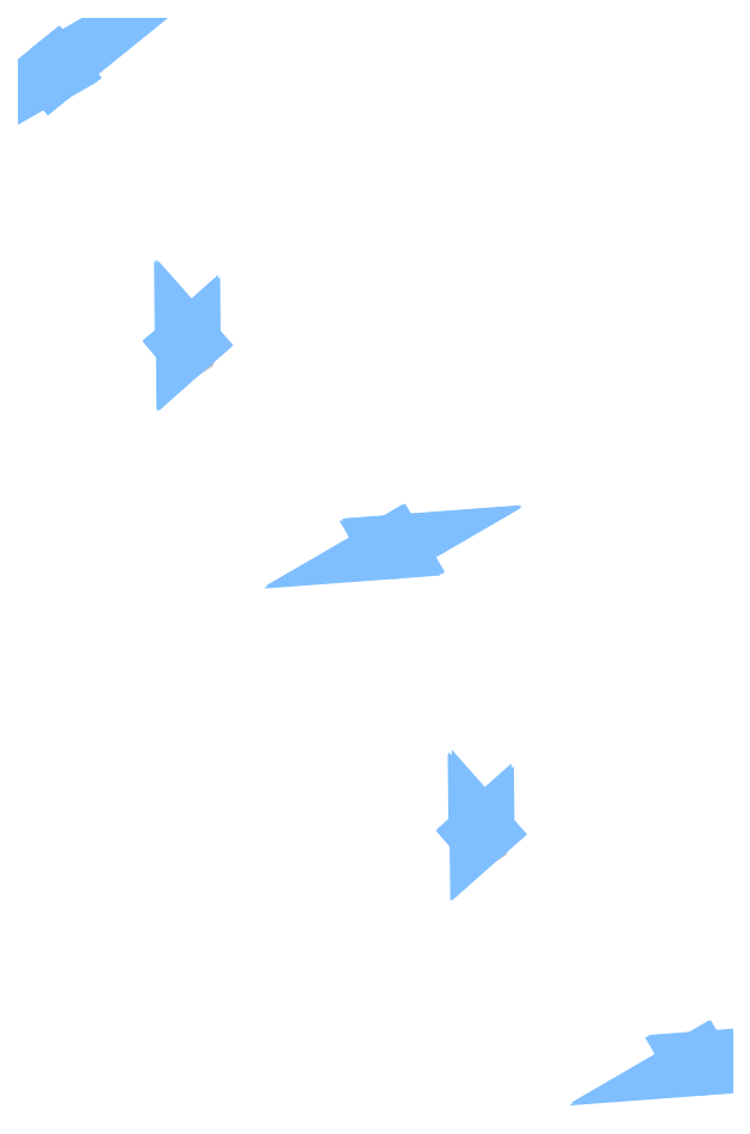
<metadata>
{"format":"dxf","ext":"dxf","renderer":"ezdxf+matplotlib","layout":"modelspace","background":"white","min_lineweight":24,"dpi":150}
</metadata>
<code>
0
SECTION
2
ENTITIES
0
POLYLINE
8
0
66
     1
10
0
20
0
30
0
70
    64
71
     8
72
     6
0
VERTEX
8
0
10
-120.8
20
20.82
30
10.02
70
   192
0
VERTEX
8
0
10
-120.7
20
20.71
30
10.02
70
   192
0
VERTEX
8
0
10
-120.7
20
20.93
30
10.02
70
   192
0
VERTEX
8
0
10
-120.6
20
20.81
30
10.02
70
   192
0
VERTEX
8
0
10
-120.8
20
20.82
30
10.24
70
   192
0
VERTEX
8
0
10
-120.7
20
20.71
30
10.24
70
   192
0
VERTEX
8
0
10
-120.7
20
20.93
30
10.24
70
   192
0
VERTEX
8
0
10
-120.6
20
20.81
30
10.24
70
   192
0
VERTEX
8
0
10
0
20
0
30
0
70
   128
71
     1
72
     2
73
     4
74
     3
0
VERTEX
8
0
10
0
20
0
30
0
70
   128
71
     1
72
     2
73
     6
74
     5
0
VERTEX
8
0
10
0
20
0
30
0
70
   128
71
     2
72
     4
73
     8
74
     6
0
VERTEX
8
0
10
0
20
0
30
0
70
   128
71
     3
72
     4
73
     8
74
     7
0
VERTEX
8
0
10
0
20
0
30
0
70
   128
71
     3
72
     1
73
     5
74
     7
0
VERTEX
8
0
10
0
20
0
30
0
70
   128
71
     5
72
     6
73
     8
74
     7
0
SEQEND
8
0
0
POLYLINE
8
0
66
     1
10
0
20
0
30
0
70
    64
71
     8
72
     6
0
VERTEX
8
0
10
-121.3
20
20.61
30
10.02
70
   192
0
VERTEX
8
0
10
-121.1
20
20.3
30
10.02
70
   192
0
VERTEX
8
0
10
-120.9
20
20.98
30
10.02
70
   192
0
VERTEX
8
0
10
-120.6
20
20.67
30
10.02
70
   192
0
VERTEX
8
0
10
-121.3
20
20.61
30
10.24
70
   192
0
VERTEX
8
0
10
-121.1
20
20.3
30
10.24
70
   192
0
VERTEX
8
0
10
-120.9
20
20.98
30
10.24
70
   192
0
VERTEX
8
0
10
-120.6
20
20.67
30
10.24
70
   192
0
VERTEX
8
0
10
0
20
0
30
0
70
   128
71
     1
72
     2
73
     4
74
     3
0
VERTEX
8
0
10
0
20
0
30
0
70
   128
71
     1
72
     2
73
     6
74
     5
0
VERTEX
8
0
10
0
20
0
30
0
70
   128
71
     2
72
     4
73
     8
74
     6
0
VERTEX
8
0
10
0
20
0
30
0
70
   128
71
     3
72
     4
73
     8
74
     7
0
VERTEX
8
0
10
0
20
0
30
0
70
   128
71
     3
72
     1
73
     5
74
     7
0
VERTEX
8
0
10
0
20
0
30
0
70
   128
71
     5
72
     6
73
     8
74
     7
0
SEQEND
8
0
0
POLYLINE
8
0
66
     1
10
0
20
0
30
0
70
    64
71
     8
72
     6
0
VERTEX
8
0
10
-120.8
20
20.89
30
2.68
70
   192
0
VERTEX
8
0
10
-120.7
20
20.78
30
2.68
70
   192
0
VERTEX
8
0
10
-120.6
20
21
30
2.679
70
   192
0
VERTEX
8
0
10
-120.5
20
20.9
30
2.679
70
   192
0
VERTEX
8
0
10
-120.7
20
20.91
30
10.29
70
   192
0
VERTEX
8
0
10
-120.6
20
20.8
30
10.29
70
   192
0
VERTEX
8
0
10
-120.6
20
21.03
30
10.29
70
   192
0
VERTEX
8
0
10
-120.5
20
20.92
30
10.29
70
   192
0
VERTEX
8
0
10
0
20
0
30
0
70
   128
71
     1
72
     2
73
     4
74
     3
0
VERTEX
8
0
10
0
20
0
30
0
70
   128
71
     1
72
     2
73
     6
74
     5
0
VERTEX
8
0
10
0
20
0
30
0
70
   128
71
     2
72
     4
73
     8
74
     6
0
VERTEX
8
0
10
0
20
0
30
0
70
   128
71
     3
72
     4
73
     8
74
     7
0
VERTEX
8
0
10
0
20
0
30
0
70
   128
71
     3
72
     1
73
     5
74
     7
0
VERTEX
8
0
10
0
20
0
30
0
70
   128
71
     5
72
     6
73
     8
74
     7
0
SEQEND
8
0
0
POLYLINE
8
0
66
     1
10
0
20
0
30
0
70
    64
71
     8
72
     6
0
VERTEX
8
0
10
-120.9
20
20.89
30
2.635
70
   192
0
VERTEX
8
0
10
-120.7
20
20.68
30
2.634
70
   192
0
VERTEX
8
0
10
-120.6
20
21.12
30
2.633
70
   192
0
VERTEX
8
0
10
-120.4
20
20.91
30
2.632
70
   192
0
VERTEX
8
0
10
-120.9
20
20.89
30
2.726
70
   192
0
VERTEX
8
0
10
-120.7
20
20.68
30
2.725
70
   192
0
VERTEX
8
0
10
-120.6
20
21.12
30
2.723
70
   192
0
VERTEX
8
0
10
-120.4
20
20.91
30
2.723
70
   192
0
VERTEX
8
0
10
0
20
0
30
0
70
   128
71
     1
72
     2
73
     4
74
     3
0
VERTEX
8
0
10
0
20
0
30
0
70
   128
71
     1
72
     2
73
     6
74
     5
0
VERTEX
8
0
10
0
20
0
30
0
70
   128
71
     2
72
     4
73
     8
74
     6
0
VERTEX
8
0
10
0
20
0
30
0
70
   128
71
     3
72
     4
73
     8
74
     7
0
VERTEX
8
0
10
0
20
0
30
0
70
   128
71
     3
72
     1
73
     5
74
     7
0
VERTEX
8
0
10
0
20
0
30
0
70
   128
71
     5
72
     6
73
     8
74
     7
0
SEQEND
8
0
0
CIRCLE
8
0
10
-94.5
20
-41.48
30
5.554
39
0.3277
40
0.3834
210
-0.007142
220
-0.03116
230
0.9995
0
POLYLINE
8
0
66
     1
10
0
20
0
30
0
70
    64
71
     8
72
     6
0
VERTEX
8
0
10
-101.5
20
-19.64
30
4.677
70
   192
0
VERTEX
8
0
10
-101.7
20
-19.44
30
4.679
70
   192
0
VERTEX
8
0
10
-101.2
20
-19.42
30
4.679
70
   192
0
VERTEX
8
0
10
-101.4
20
-19.22
30
4.681
70
   192
0
VERTEX
8
0
10
-101.5
20
-19.63
30
4.558
70
   192
0
VERTEX
8
0
10
-101.7
20
-19.43
30
4.56
70
   192
0
VERTEX
8
0
10
-101.2
20
-19.41
30
4.56
70
   192
0
VERTEX
8
0
10
-101.4
20
-19.21
30
4.562
70
   192
0
VERTEX
8
0
10
0
20
0
30
0
70
   128
71
     1
72
     2
73
     4
74
     3
0
VERTEX
8
0
10
0
20
0
30
0
70
   128
71
     1
72
     2
73
     6
74
     5
0
VERTEX
8
0
10
0
20
0
30
0
70
   128
71
     2
72
     4
73
     8
74
     6
0
VERTEX
8
0
10
0
20
0
30
0
70
   128
71
     3
72
     4
73
     8
74
     7
0
VERTEX
8
0
10
0
20
0
30
0
70
   128
71
     3
72
     1
73
     5
74
     7
0
VERTEX
8
0
10
0
20
0
30
0
70
   128
71
     5
72
     6
73
     8
74
     7
0
SEQEND
8
0
0
POLYLINE
8
0
66
     1
10
0
20
0
30
0
70
    64
71
     8
72
     6
0
VERTEX
8
0
10
-101.4
20
-19.58
30
12.19
70
   192
0
VERTEX
8
0
10
-101.5
20
-19.48
30
12.19
70
   192
0
VERTEX
8
0
10
-101.3
20
-19.49
30
12.19
70
   192
0
VERTEX
8
0
10
-101.4
20
-19.39
30
12.19
70
   192
0
VERTEX
8
0
10
-101.4
20
-19.51
30
4.594
70
   192
0
VERTEX
8
0
10
-101.5
20
-19.41
30
4.595
70
   192
0
VERTEX
8
0
10
-101.3
20
-19.42
30
4.595
70
   192
0
VERTEX
8
0
10
-101.4
20
-19.32
30
4.596
70
   192
0
VERTEX
8
0
10
0
20
0
30
0
70
   128
71
     1
72
     2
73
     4
74
     3
0
VERTEX
8
0
10
0
20
0
30
0
70
   128
71
     1
72
     2
73
     6
74
     5
0
VERTEX
8
0
10
0
20
0
30
0
70
   128
71
     2
72
     4
73
     8
74
     6
0
VERTEX
8
0
10
0
20
0
30
0
70
   128
71
     3
72
     4
73
     8
74
     7
0
VERTEX
8
0
10
0
20
0
30
0
70
   128
71
     3
72
     1
73
     5
74
     7
0
VERTEX
8
0
10
0
20
0
30
0
70
   128
71
     5
72
     6
73
     8
74
     7
0
SEQEND
8
0
0
POLYLINE
8
0
66
     1
10
0
20
0
30
0
70
    64
71
     8
72
     6
0
VERTEX
8
0
10
-101.3
20
-19.49
30
12.13
70
   192
0
VERTEX
8
0
10
-101.4
20
-19.39
30
12.14
70
   192
0
VERTEX
8
0
10
-101.2
20
-19.41
30
12.13
70
   192
0
VERTEX
8
0
10
-101.3
20
-19.31
30
12.14
70
   192
0
VERTEX
8
0
10
-101.3
20
-19.49
30
12
70
   192
0
VERTEX
8
0
10
-101.4
20
-19.39
30
12
70
   192
0
VERTEX
8
0
10
-101.2
20
-19.41
30
12
70
   192
0
VERTEX
8
0
10
-101.3
20
-19.31
30
12
70
   192
0
VERTEX
8
0
10
0
20
0
30
0
70
   128
71
     1
72
     2
73
     4
74
     3
0
VERTEX
8
0
10
0
20
0
30
0
70
   128
71
     1
72
     2
73
     6
74
     5
0
VERTEX
8
0
10
0
20
0
30
0
70
   128
71
     2
72
     4
73
     8
74
     6
0
VERTEX
8
0
10
0
20
0
30
0
70
   128
71
     3
72
     4
73
     8
74
     7
0
VERTEX
8
0
10
0
20
0
30
0
70
   128
71
     3
72
     1
73
     5
74
     7
0
VERTEX
8
0
10
0
20
0
30
0
70
   128
71
     5
72
     6
73
     8
74
     7
0
SEQEND
8
0
0
POLYLINE
8
0
66
     1
10
0
20
0
30
0
70
    64
71
     8
72
     6
0
VERTEX
8
0
10
-101.2
20
-19.53
30
12.15
70
   192
0
VERTEX
8
0
10
-101.4
20
-19.21
30
12.15
70
   192
0
VERTEX
8
0
10
-100.7
20
-19.14
30
12.15
70
   192
0
VERTEX
8
0
10
-101
20
-18.82
30
12.16
70
   192
0
VERTEX
8
0
10
-101.2
20
-19.53
30
11.95
70
   192
0
VERTEX
8
0
10
-101.4
20
-19.2
30
11.95
70
   192
0
VERTEX
8
0
10
-100.7
20
-19.14
30
11.95
70
   192
0
VERTEX
8
0
10
-101
20
-18.82
30
11.95
70
   192
0
VERTEX
8
0
10
0
20
0
30
0
70
   128
71
     1
72
     2
73
     4
74
     3
0
VERTEX
8
0
10
0
20
0
30
0
70
   128
71
     1
72
     2
73
     6
74
     5
0
VERTEX
8
0
10
0
20
0
30
0
70
   128
71
     2
72
     4
73
     8
74
     6
0
VERTEX
8
0
10
0
20
0
30
0
70
   128
71
     3
72
     4
73
     8
74
     7
0
VERTEX
8
0
10
0
20
0
30
0
70
   128
71
     3
72
     1
73
     5
74
     7
0
VERTEX
8
0
10
0
20
0
30
0
70
   128
71
     5
72
     6
73
     8
74
     7
0
SEQEND
8
0
0
POLYLINE
8
0
66
     1
10
0
20
0
30
0
70
    64
71
     8
72
     6
0
VERTEX
8
0
10
-71.07
20
-48.98
30
12.97
70
   192
0
VERTEX
8
0
10
-71.13
20
-48.87
30
12.97
70
   192
0
VERTEX
8
0
10
-70.97
20
-48.92
30
12.98
70
   192
0
VERTEX
8
0
10
-71.03
20
-48.82
30
12.98
70
   192
0
VERTEX
8
0
10
-71.02
20
-48.98
30
5.42
70
   192
0
VERTEX
8
0
10
-71.08
20
-48.87
30
5.419
70
   192
0
VERTEX
8
0
10
-70.92
20
-48.92
30
5.421
70
   192
0
VERTEX
8
0
10
-70.98
20
-48.81
30
5.42
70
   192
0
VERTEX
8
0
10
0
20
0
30
0
70
   128
71
     1
72
     2
73
     4
74
     3
0
VERTEX
8
0
10
0
20
0
30
0
70
   128
71
     1
72
     2
73
     6
74
     5
0
VERTEX
8
0
10
0
20
0
30
0
70
   128
71
     2
72
     4
73
     8
74
     6
0
VERTEX
8
0
10
0
20
0
30
0
70
   128
71
     3
72
     4
73
     8
74
     7
0
VERTEX
8
0
10
0
20
0
30
0
70
   128
71
     3
72
     1
73
     5
74
     7
0
VERTEX
8
0
10
0
20
0
30
0
70
   128
71
     5
72
     6
73
     8
74
     7
0
SEQEND
8
0
0
POLYLINE
8
0
66
     1
10
0
20
0
30
0
70
    64
71
     8
72
     6
0
VERTEX
8
0
10
-71.07
20
-49.11
30
5.382
70
   192
0
VERTEX
8
0
10
-71.2
20
-48.87
30
5.381
70
   192
0
VERTEX
8
0
10
-70.8
20
-48.95
30
5.384
70
   192
0
VERTEX
8
0
10
-70.94
20
-48.72
30
5.383
70
   192
0
VERTEX
8
0
10
-71.06
20
-49.11
30
5.188
70
   192
0
VERTEX
8
0
10
-71.2
20
-48.87
30
5.187
70
   192
0
VERTEX
8
0
10
-70.8
20
-48.95
30
5.19
70
   192
0
VERTEX
8
0
10
-70.93
20
-48.72
30
5.189
70
   192
0
VERTEX
8
0
10
0
20
0
30
0
70
   128
71
     1
72
     2
73
     4
74
     3
0
VERTEX
8
0
10
0
20
0
30
0
70
   128
71
     1
72
     2
73
     6
74
     5
0
VERTEX
8
0
10
0
20
0
30
0
70
   128
71
     2
72
     4
73
     8
74
     6
0
VERTEX
8
0
10
0
20
0
30
0
70
   128
71
     3
72
     4
73
     8
74
     7
0
VERTEX
8
0
10
0
20
0
30
0
70
   128
71
     3
72
     1
73
     5
74
     7
0
VERTEX
8
0
10
0
20
0
30
0
70
   128
71
     5
72
     6
73
     8
74
     7
0
SEQEND
8
0
0
POLYLINE
8
0
66
     1
10
0
20
0
30
0
70
    64
71
     8
72
     6
0
VERTEX
8
0
10
-71.17
20
-49.03
30
12.92
70
   192
0
VERTEX
8
0
10
-71.23
20
-48.93
30
12.92
70
   192
0
VERTEX
8
0
10
-71.07
20
-48.98
30
12.92
70
   192
0
VERTEX
8
0
10
-71.13
20
-48.87
30
12.92
70
   192
0
VERTEX
8
0
10
-71.17
20
-49.03
30
12.72
70
   192
0
VERTEX
8
0
10
-71.23
20
-48.93
30
12.72
70
   192
0
VERTEX
8
0
10
-71.07
20
-48.98
30
12.72
70
   192
0
VERTEX
8
0
10
-71.13
20
-48.87
30
12.72
70
   192
0
VERTEX
8
0
10
0
20
0
30
0
70
   128
71
     1
72
     2
73
     4
74
     3
0
VERTEX
8
0
10
0
20
0
30
0
70
   128
71
     1
72
     2
73
     6
74
     5
0
VERTEX
8
0
10
0
20
0
30
0
70
   128
71
     2
72
     4
73
     8
74
     6
0
VERTEX
8
0
10
0
20
0
30
0
70
   128
71
     3
72
     4
73
     8
74
     7
0
VERTEX
8
0
10
0
20
0
30
0
70
   128
71
     3
72
     1
73
     5
74
     7
0
VERTEX
8
0
10
0
20
0
30
0
70
   128
71
     5
72
     6
73
     8
74
     7
0
SEQEND
8
0
0
POLYLINE
8
0
66
     1
10
0
20
0
30
0
70
    64
71
     8
72
     6
0
VERTEX
8
0
10
-71.49
20
-49.42
30
12.93
70
   192
0
VERTEX
8
0
10
-71.7
20
-49.07
30
12.93
70
   192
0
VERTEX
8
0
10
-71.09
20
-49.18
30
12.93
70
   192
0
VERTEX
8
0
10
-71.29
20
-48.83
30
12.93
70
   192
0
VERTEX
8
0
10
-71.49
20
-49.42
30
12.7
70
   192
0
VERTEX
8
0
10
-71.69
20
-49.07
30
12.7
70
   192
0
VERTEX
8
0
10
-71.08
20
-49.18
30
12.71
70
   192
0
VERTEX
8
0
10
-71.29
20
-48.83
30
12.7
70
   192
0
VERTEX
8
0
10
0
20
0
30
0
70
   128
71
     1
72
     2
73
     4
74
     3
0
VERTEX
8
0
10
0
20
0
30
0
70
   128
71
     1
72
     2
73
     6
74
     5
0
VERTEX
8
0
10
0
20
0
30
0
70
   128
71
     2
72
     4
73
     8
74
     6
0
VERTEX
8
0
10
0
20
0
30
0
70
   128
71
     3
72
     4
73
     8
74
     7
0
VERTEX
8
0
10
0
20
0
30
0
70
   128
71
     3
72
     1
73
     5
74
     7
0
VERTEX
8
0
10
0
20
0
30
0
70
   128
71
     5
72
     6
73
     8
74
     7
0
SEQEND
8
0
0
CIRCLE
8
0
10
-36.62
20
-101.6
30
9.37
39
0.3035
40
0.3834
210
-0.007142
220
-0.03116
230
0.9995
0
POLYLINE
8
0
66
     1
10
0
20
0
30
0
70
    64
71
     8
72
     6
0
VERTEX
8
0
10
-58.43
20
-91.23
30
14
70
   192
0
VERTEX
8
0
10
-58.51
20
-91.13
30
14.01
70
   192
0
VERTEX
8
0
10
-58.33
20
-91.14
30
14.01
70
   192
0
VERTEX
8
0
10
-58.42
20
-91.04
30
14.01
70
   192
0
VERTEX
8
0
10
-58.43
20
-91.15
30
6.318
70
   192
0
VERTEX
8
0
10
-58.51
20
-91.06
30
6.318
70
   192
0
VERTEX
8
0
10
-58.33
20
-91.07
30
6.318
70
   192
0
VERTEX
8
0
10
-58.42
20
-90.97
30
6.319
70
   192
0
VERTEX
8
0
10
0
20
0
30
0
70
   128
71
     1
72
     2
73
     4
74
     3
0
VERTEX
8
0
10
0
20
0
30
0
70
   128
71
     1
72
     2
73
     6
74
     5
0
VERTEX
8
0
10
0
20
0
30
0
70
   128
71
     2
72
     4
73
     8
74
     6
0
VERTEX
8
0
10
0
20
0
30
0
70
   128
71
     3
72
     4
73
     8
74
     7
0
VERTEX
8
0
10
0
20
0
30
0
70
   128
71
     3
72
     1
73
     5
74
     7
0
VERTEX
8
0
10
0
20
0
30
0
70
   128
71
     5
72
     6
73
     8
74
     7
0
SEQEND
8
0
0
POLYLINE
8
0
66
     1
10
0
20
0
30
0
70
    64
71
     8
72
     6
0
VERTEX
8
0
10
-58.43
20
-91.27
30
6.489
70
   192
0
VERTEX
8
0
10
-58.63
20
-91.05
30
6.491
70
   192
0
VERTEX
8
0
10
-58.22
20
-91.08
30
6.491
70
   192
0
VERTEX
8
0
10
-58.41
20
-90.85
30
6.493
70
   192
0
VERTEX
8
0
10
-58.43
20
-91.27
30
6.317
70
   192
0
VERTEX
8
0
10
-58.63
20
-91.04
30
6.319
70
   192
0
VERTEX
8
0
10
-58.22
20
-91.08
30
6.318
70
   192
0
VERTEX
8
0
10
-58.41
20
-90.85
30
6.32
70
   192
0
VERTEX
8
0
10
0
20
0
30
0
70
   128
71
     1
72
     2
73
     4
74
     3
0
VERTEX
8
0
10
0
20
0
30
0
70
   128
71
     1
72
     2
73
     6
74
     5
0
VERTEX
8
0
10
0
20
0
30
0
70
   128
71
     2
72
     4
73
     8
74
     6
0
VERTEX
8
0
10
0
20
0
30
0
70
   128
71
     3
72
     4
73
     8
74
     7
0
VERTEX
8
0
10
0
20
0
30
0
70
   128
71
     3
72
     1
73
     5
74
     7
0
VERTEX
8
0
10
0
20
0
30
0
70
   128
71
     5
72
     6
73
     8
74
     7
0
SEQEND
8
0
0
POLYLINE
8
0
66
     1
10
0
20
0
30
0
70
    64
71
     8
72
     6
0
VERTEX
8
0
10
-58.35
20
-91.13
30
13.9
70
   192
0
VERTEX
8
0
10
-58.43
20
-91.03
30
13.9
70
   192
0
VERTEX
8
0
10
-58.25
20
-91.04
30
13.9
70
   192
0
VERTEX
8
0
10
-58.34
20
-90.95
30
13.9
70
   192
0
VERTEX
8
0
10
-58.35
20
-91.13
30
13.8
70
   192
0
VERTEX
8
0
10
-58.43
20
-91.03
30
13.8
70
   192
0
VERTEX
8
0
10
-58.25
20
-91.04
30
13.8
70
   192
0
VERTEX
8
0
10
-58.34
20
-90.95
30
13.8
70
   192
0
VERTEX
8
0
10
0
20
0
30
0
70
   128
71
     1
72
     2
73
     4
74
     3
0
VERTEX
8
0
10
0
20
0
30
0
70
   128
71
     1
72
     2
73
     6
74
     5
0
VERTEX
8
0
10
0
20
0
30
0
70
   128
71
     2
72
     4
73
     8
74
     6
0
VERTEX
8
0
10
0
20
0
30
0
70
   128
71
     3
72
     4
73
     8
74
     7
0
VERTEX
8
0
10
0
20
0
30
0
70
   128
71
     3
72
     1
73
     5
74
     7
0
VERTEX
8
0
10
0
20
0
30
0
70
   128
71
     5
72
     6
73
     8
74
     7
0
SEQEND
8
0
0
POLYLINE
8
0
66
     1
10
0
20
0
30
0
70
    64
71
     8
72
     6
0
VERTEX
8
0
10
-58.16
20
-91.22
30
13.94
70
   192
0
VERTEX
8
0
10
-58.52
20
-90.82
30
13.95
70
   192
0
VERTEX
8
0
10
-57.69
20
-90.8
30
13.95
70
   192
0
VERTEX
8
0
10
-58.04
20
-90.4
30
13.95
70
   192
0
VERTEX
8
0
10
-58.16
20
-91.22
30
13.7
70
   192
0
VERTEX
8
0
10
-58.52
20
-90.82
30
13.7
70
   192
0
VERTEX
8
0
10
-57.69
20
-90.8
30
13.7
70
   192
0
VERTEX
8
0
10
-58.04
20
-90.4
30
13.71
70
   192
0
VERTEX
8
0
10
0
20
0
30
0
70
   128
71
     1
72
     2
73
     4
74
     3
0
VERTEX
8
0
10
0
20
0
30
0
70
   128
71
     1
72
     2
73
     6
74
     5
0
VERTEX
8
0
10
0
20
0
30
0
70
   128
71
     2
72
     4
73
     8
74
     6
0
VERTEX
8
0
10
0
20
0
30
0
70
   128
71
     3
72
     4
73
     8
74
     7
0
VERTEX
8
0
10
0
20
0
30
0
70
   128
71
     3
72
     1
73
     5
74
     7
0
VERTEX
8
0
10
0
20
0
30
0
70
   128
71
     5
72
     6
73
     8
74
     7
0
SEQEND
8
0
0
POLYLINE
8
0
66
     1
10
0
20
0
30
0
70
    64
71
     8
72
     6
0
VERTEX
8
0
10
-26.32
20
-124.7
30
13.88
70
   192
0
VERTEX
8
0
10
-26.38
20
-124.6
30
13.88
70
   192
0
VERTEX
8
0
10
-26.22
20
-124.6
30
13.88
70
   192
0
VERTEX
8
0
10
-26.28
20
-124.5
30
13.88
70
   192
0
VERTEX
8
0
10
-26.27
20
-124.7
30
6.31
70
   192
0
VERTEX
8
0
10
-26.33
20
-124.6
30
6.309
70
   192
0
VERTEX
8
0
10
-26.17
20
-124.6
30
6.31
70
   192
0
VERTEX
8
0
10
-26.23
20
-124.5
30
6.31
70
   192
0
VERTEX
8
0
10
0
20
0
30
0
70
   128
71
     1
72
     2
73
     4
74
     3
0
VERTEX
8
0
10
0
20
0
30
0
70
   128
71
     1
72
     2
73
     6
74
     5
0
VERTEX
8
0
10
0
20
0
30
0
70
   128
71
     2
72
     4
73
     8
74
     6
0
VERTEX
8
0
10
0
20
0
30
0
70
   128
71
     3
72
     4
73
     8
74
     7
0
VERTEX
8
0
10
0
20
0
30
0
70
   128
71
     3
72
     1
73
     5
74
     7
0
VERTEX
8
0
10
0
20
0
30
0
70
   128
71
     5
72
     6
73
     8
74
     7
0
SEQEND
8
0
0
POLYLINE
8
0
66
     1
10
0
20
0
30
0
70
    64
71
     8
72
     6
0
VERTEX
8
0
10
-26.37
20
-124.8
30
6.396
70
   192
0
VERTEX
8
0
10
-26.51
20
-124.6
30
6.396
70
   192
0
VERTEX
8
0
10
-26.04
20
-124.6
30
6.399
70
   192
0
VERTEX
8
0
10
-26.18
20
-124.4
30
6.398
70
   192
0
VERTEX
8
0
10
-26.37
20
-124.8
30
6.298
70
   192
0
VERTEX
8
0
10
-26.51
20
-124.6
30
6.297
70
   192
0
VERTEX
8
0
10
-26.04
20
-124.6
30
6.301
70
   192
0
VERTEX
8
0
10
-26.18
20
-124.4
30
6.3
70
   192
0
VERTEX
8
0
10
0
20
0
30
0
70
   128
71
     1
72
     2
73
     4
74
     3
0
VERTEX
8
0
10
0
20
0
30
0
70
   128
71
     1
72
     2
73
     6
74
     5
0
VERTEX
8
0
10
0
20
0
30
0
70
   128
71
     2
72
     4
73
     8
74
     6
0
VERTEX
8
0
10
0
20
0
30
0
70
   128
71
     3
72
     4
73
     8
74
     7
0
VERTEX
8
0
10
0
20
0
30
0
70
   128
71
     3
72
     1
73
     5
74
     7
0
VERTEX
8
0
10
0
20
0
30
0
70
   128
71
     5
72
     6
73
     8
74
     7
0
SEQEND
8
0
0
POLYLINE
8
0
66
     1
10
0
20
0
30
0
70
    64
71
     8
72
     6
0
VERTEX
8
0
10
-26.41
20
-124.7
30
13.69
70
   192
0
VERTEX
8
0
10
-26.47
20
-124.6
30
13.69
70
   192
0
VERTEX
8
0
10
-26.31
20
-124.7
30
13.69
70
   192
0
VERTEX
8
0
10
-26.37
20
-124.6
30
13.69
70
   192
0
VERTEX
8
0
10
-26.41
20
-124.7
30
13.57
70
   192
0
VERTEX
8
0
10
-26.47
20
-124.6
30
13.57
70
   192
0
VERTEX
8
0
10
-26.31
20
-124.7
30
13.57
70
   192
0
VERTEX
8
0
10
-26.37
20
-124.6
30
13.57
70
   192
0
VERTEX
8
0
10
0
20
0
30
0
70
   128
71
     1
72
     2
73
     4
74
     3
0
VERTEX
8
0
10
0
20
0
30
0
70
   128
71
     1
72
     2
73
     6
74
     5
0
VERTEX
8
0
10
0
20
0
30
0
70
   128
71
     2
72
     4
73
     8
74
     6
0
VERTEX
8
0
10
0
20
0
30
0
70
   128
71
     3
72
     4
73
     8
74
     7
0
VERTEX
8
0
10
0
20
0
30
0
70
   128
71
     3
72
     1
73
     5
74
     7
0
VERTEX
8
0
10
0
20
0
30
0
70
   128
71
     5
72
     6
73
     8
74
     7
0
SEQEND
8
0
0
POLYLINE
8
0
66
     1
10
0
20
0
30
0
70
    64
71
     8
72
     6
0
VERTEX
8
0
10
-26.71
20
-125.1
30
13.72
70
   192
0
VERTEX
8
0
10
-26.94
20
-124.7
30
13.72
70
   192
0
VERTEX
8
0
10
-26.31
20
-124.9
30
13.73
70
   192
0
VERTEX
8
0
10
-26.55
20
-124.5
30
13.73
70
   192
0
VERTEX
8
0
10
-26.71
20
-125.1
30
13.53
70
   192
0
VERTEX
8
0
10
-26.94
20
-124.7
30
13.53
70
   192
0
VERTEX
8
0
10
-26.31
20
-124.9
30
13.54
70
   192
0
VERTEX
8
0
10
-26.55
20
-124.5
30
13.53
70
   192
0
VERTEX
8
0
10
0
20
0
30
0
70
   128
71
     1
72
     2
73
     4
74
     3
0
VERTEX
8
0
10
0
20
0
30
0
70
   128
71
     1
72
     2
73
     6
74
     5
0
VERTEX
8
0
10
0
20
0
30
0
70
   128
71
     2
72
     4
73
     8
74
     6
0
VERTEX
8
0
10
0
20
0
30
0
70
   128
71
     3
72
     4
73
     8
74
     7
0
VERTEX
8
0
10
0
20
0
30
0
70
   128
71
     3
72
     1
73
     5
74
     7
0
VERTEX
8
0
10
0
20
0
30
0
70
   128
71
     5
72
     6
73
     8
74
     7
0
SEQEND
8
0
0
ENDSEC
0
EOF

</code>
